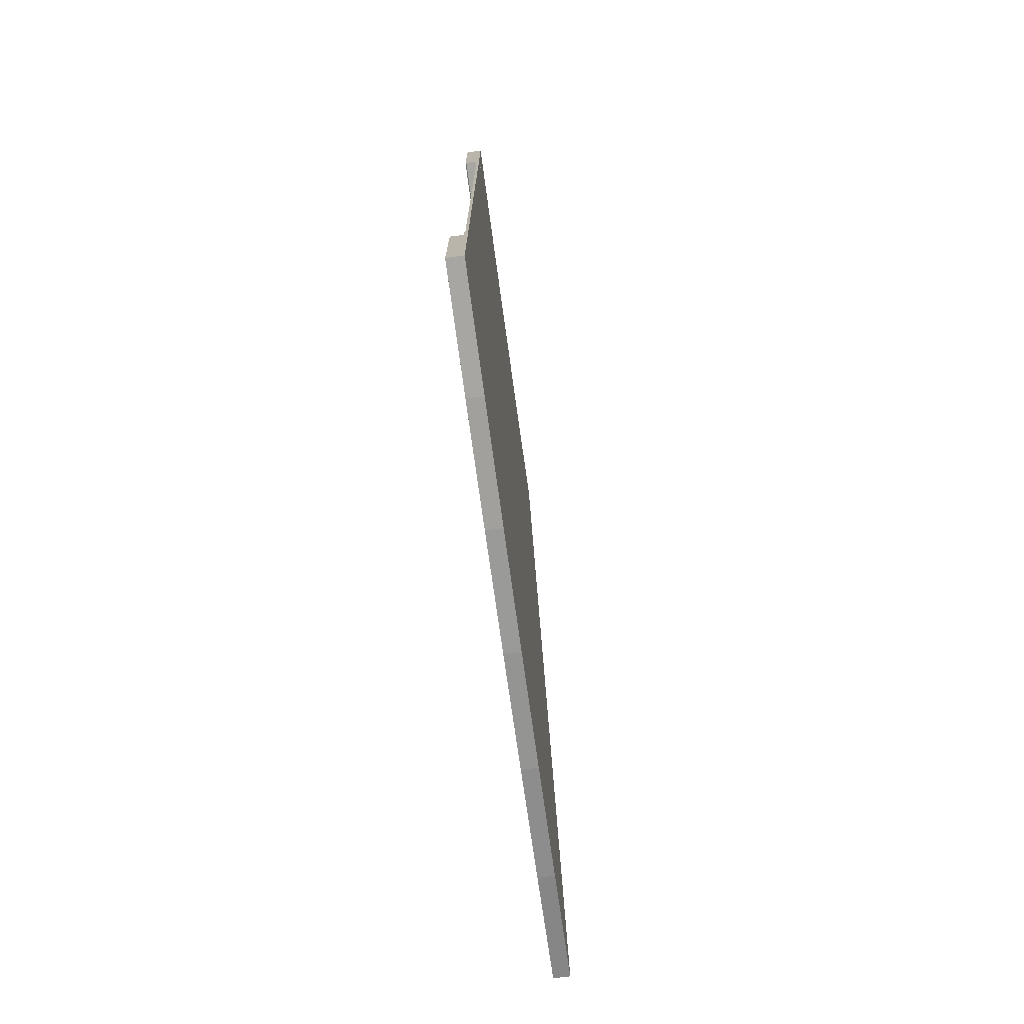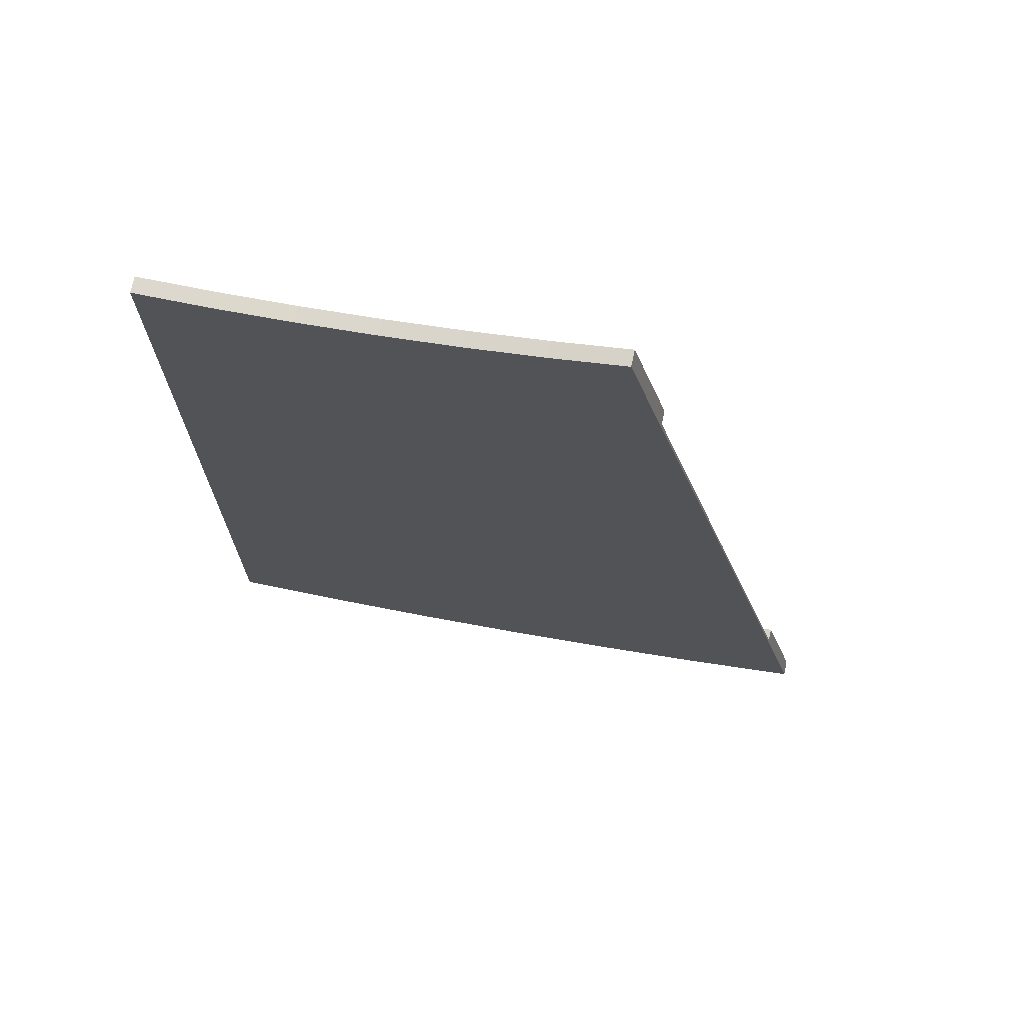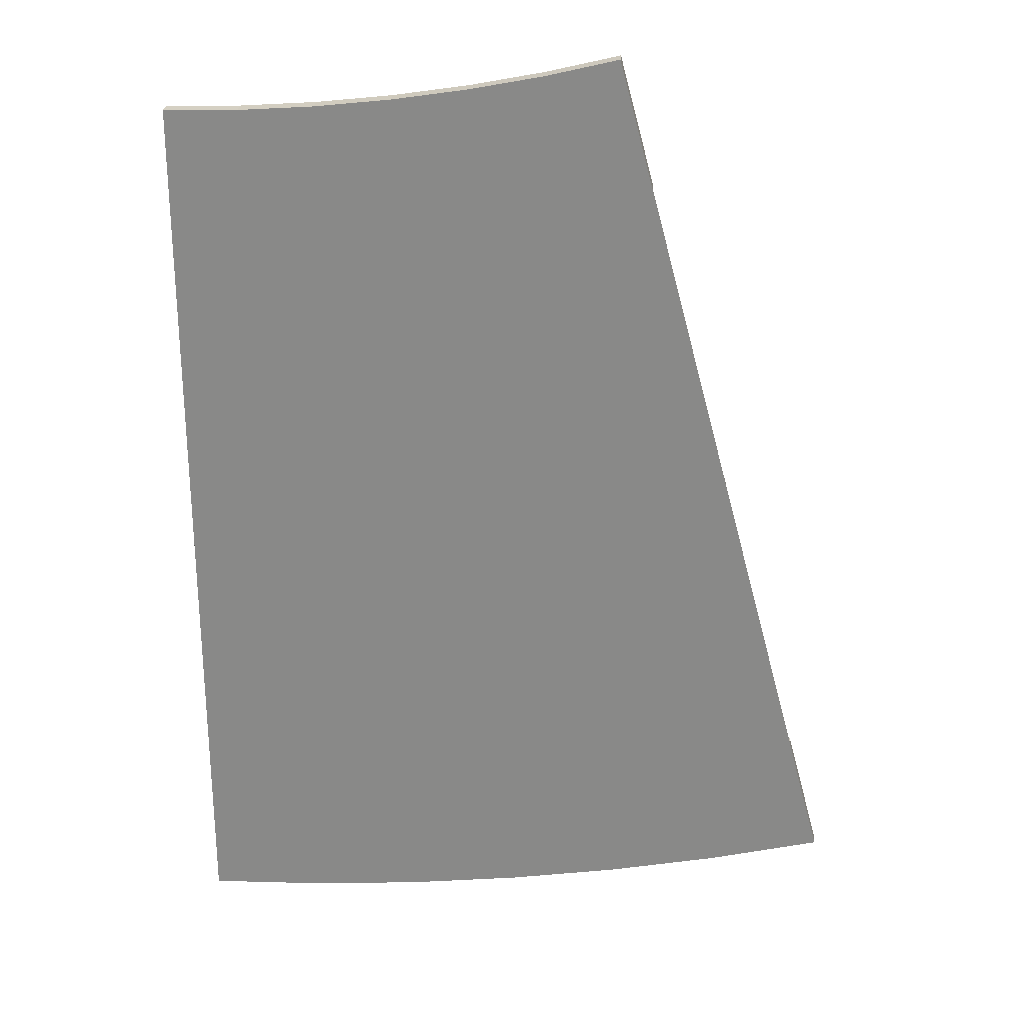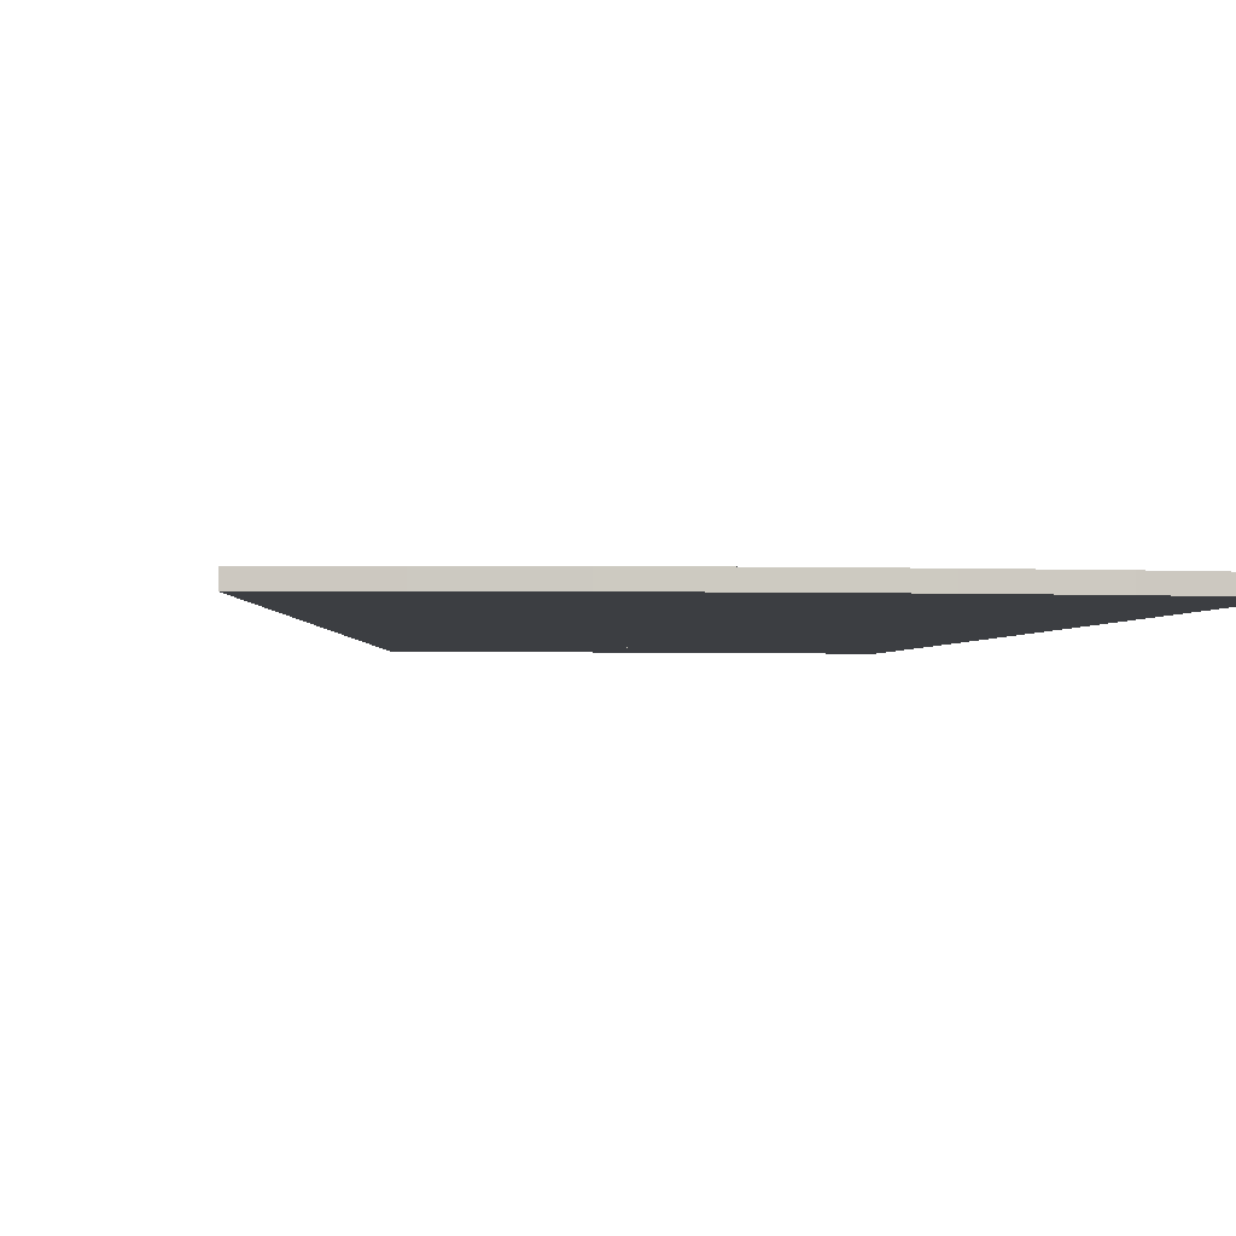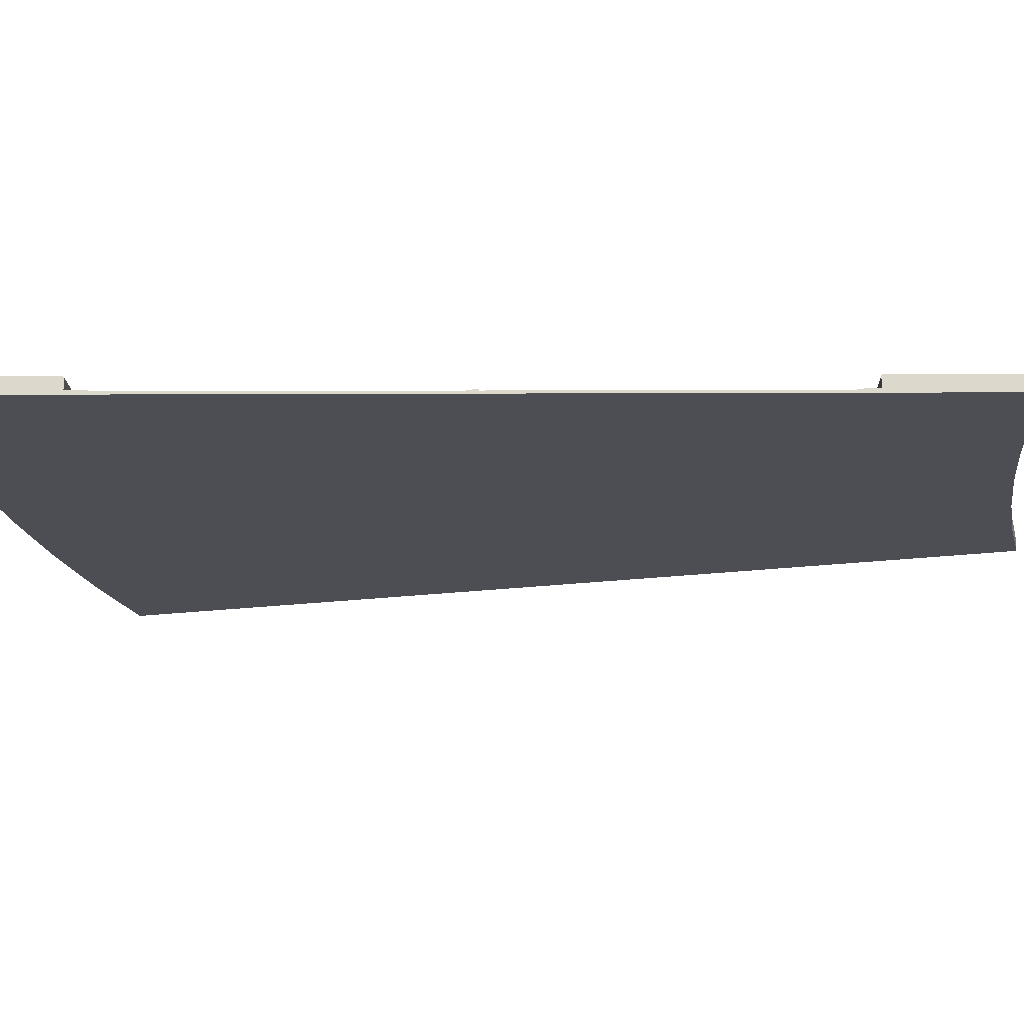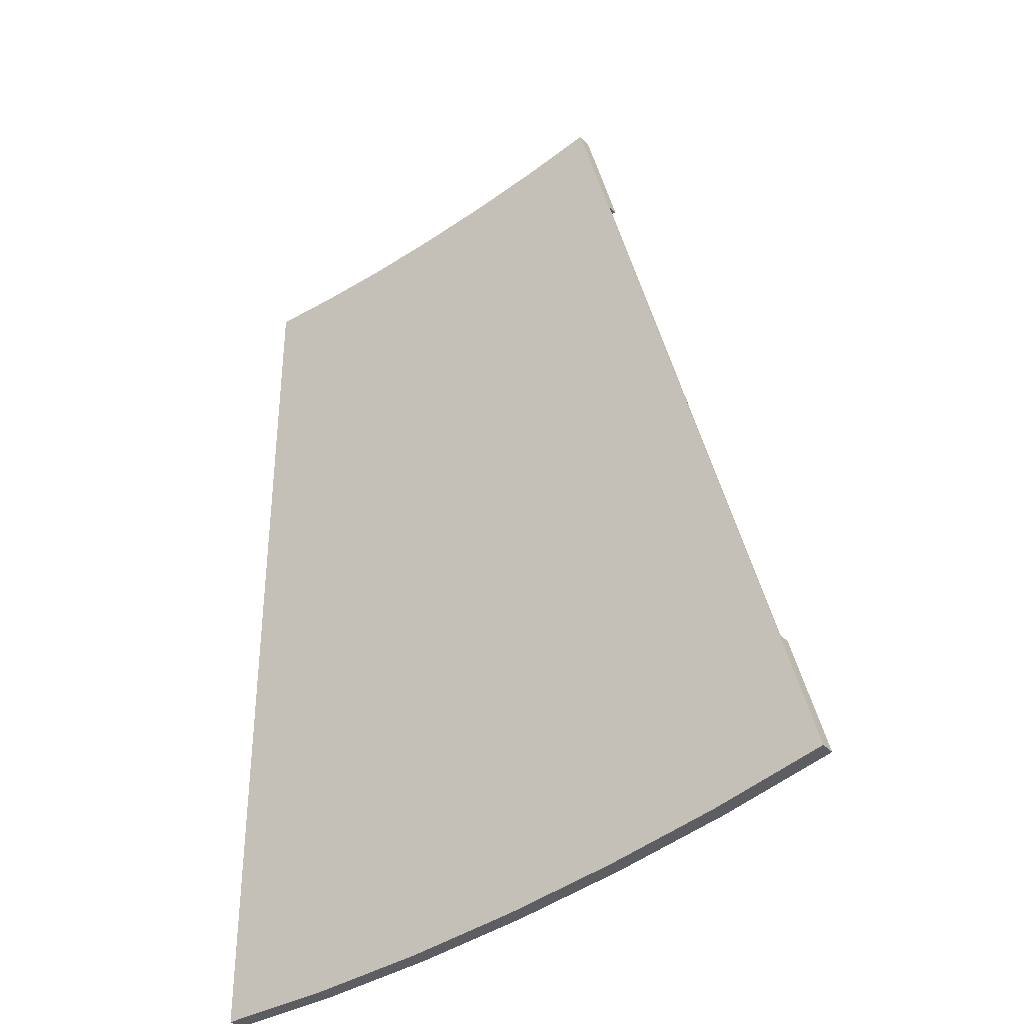
<metadata>
{"format":"obj","ext":"obj","renderer":"f3d","projection":"perspective","resolution":1024,"background":"white","views":[{"elev":-75.4,"azim":-82.3,"up":"+Z"},{"elev":72.1,"azim":12.1,"up":"+Z"},{"elev":26.4,"azim":4.3,"up":"+Z"},{"elev":-3.0,"azim":167.4,"up":"+Y"},{"elev":-17.4,"azim":-89.6,"up":"+Y"},{"elev":-35.6,"azim":35.9,"up":"+Z"}]}
</metadata>
<code>
o roadCourbe2VoiesAvecTrottoirs6-5m_Plane.044
v 0 3 -2082
v 0 3 -2483
v 0 0 -2483
v 0 0 -2082
v 216.4 0 -2473
v 324 0 -2461
v 271.6 0 -2064
v 180.5 0 -2074
v 537.4 0 -2424
v 642.8 0 -2398
v 539.1 0 -2011
v 451.8 0 -2032
v 216.4 3 -2473
v 180.5 3 -2074
v 271.6 3 -2064
v 324 3 -2461
v 537.4 3 -2424
v 451.8 3 -2032
v 539.1 3 -2011
v 642.8 3 -2398
v 362.3 3 -2050
v 362.3 0 -2050
v 108.3 0 -2480
v 0 0 -2883
v 126.8 0 -2880
v 0 3 -2883
v 376.4 3 -2858
v 252.2 3 -2872
v 746.4 3 -2785
v 623 3 -2815
v 431.1 0 -2444
v 376.4 0 -2858
v 499.9 0 -2839
v 499.9 3 -2839
v 126.8 3 -2880
v 746.4 0 -2785
v 623 0 -2815
v 431.1 3 -2444
v 252.2 0 -2872
v 108.3 3 -2480
v 89.8 0 -2080
v 89.8 3 -2080
v 0 3 -2081
v 0 3 -1960
v 0 18 -1960
v 0 18 -2081
v 84.17 18 -1958
v 84.17 3 -1958
v 0 0 -1960
v 84.17 0 -1958
v 89.76 18 -2079
v 0 0 -2081
v 89.75 0 -2079
v 341.4 0 -1930
v 255.7 0 -1943
v 271.5 0 -2063
v 362.1 0 -2049
v 362.1 18 -2049
v 271.5 18 -2063
v 255.7 18 -1943
v 341.4 18 -1930
v 341.4 3 -1930
v 255.7 3 -1943
v 169.6 0 -1952
v 180.4 0 -2073
v 180.4 18 -2073
v 169.6 18 -1952
v 169.6 3 -1952
v 507.5 18 -1893
v 425.7 18 -1913
v 425.7 3 -1913
v 507.5 3 -1893
v 425.7 0 -1913
v 507.5 0 -1893
v 538.8 18 -2010
v 451.6 18 -2031
v 451.5 0 -2031
v 538.8 0 -2010
v 538.8 3 -2010
v 126.8 0 -2881
v 125.5 0 -2852
v 0 0 -2855
v 0 0 -2884
v 125.5 18 -2854
v 0 18 -2857
v 0 16.8 -2855
v 125.5 16.8 -2852
v 0 3 -2855
v 0 3 -2884
v 0 18 -2884
v 249.8 18 -2845
v 372.9 18 -2831
v 376.5 18 -2858
v 252.2 18 -2872
v 617.3 18 -2789
v 739.5 18 -2759
v 746.5 18 -2786
v 623.1 18 -2815
v 495.3 18 -2813
v 372.8 16.8 -2830
v 495.1 16.8 -2811
v 500 0 -2839
v 495.1 0 -2811
v 372.8 0 -2830
v 376.5 0 -2858
v 249.7 3 -2844
v 372.8 3 -2830
v 249.7 16.8 -2844
v 617 3 -2787
v 739.2 3 -2758
v 739.2 16.8 -2758
v 617 16.8 -2787
v 125.5 3 -2852
v 126.8 18 -2881
v 249.7 0 -2844
v 252.2 0 -2872
v 495.1 3 -2811
v 746.5 0 -2785
v 739.2 0 -2758
v 617 0 -2787
v 623.1 0 -2815
v 500 18 -2840
v 746.5 3 -2786
v 0 18 -3005
v 0 3 -3005
v 0 0 -3005
v 132.4 0 -3002
v 520.9 0 -2959
v 392.4 0 -2979
v 263.1 3 -2993
v 392.4 3 -2979
v 263.1 0 -2993
v 649.1 3 -2934
v 778 3 -2903
v 778 0 -2903
v 649.1 0 -2934
v 263.1 18 -2993
v 392.4 18 -2979
v 649.1 18 -2934
v 778 18 -2903
v 132.4 18 -3002
v 132.4 3 -3002
v 520.9 18 -2959
v 520.9 3 -2959
v 91.1 3 -2108
v 0 3 -2110
v 0 16.8 -2110
v 91.1 16.8 -2108
v 0 0 -2110
v 91.1 0 -2108
v 91.04 18 -2107
v 0 18 -2109
v 366.9 18 -2076
v 275.1 18 -2090
v 182.9 18 -2101
v 275.3 16.8 -2092
v 183.1 16.8 -2102
v 457.5 18 -2059
v 546 18 -2037
v 546.3 16.8 -2038
v 457.8 16.8 -2060
v 275.3 0 -2092
v 367.1 0 -2077
v 367.1 3 -2077
v 275.3 3 -2092
v 367.1 16.8 -2077
v 183.1 0 -2102
v 183.1 3 -2102
v 546.3 3 -2038
v 457.8 3 -2060
v 457.8 0 -2060
v 546.3 0 -2038
v 323.3 4 -2455
v 323.3 3 -2455
v 429.8 3 -2439
v 429.8 4 -2439
v 324.9 3 -2467
v 431.8 3 -2450
v 324.9 4 -2467
v 431.8 4 -2450
v 536.1 3 -2418
v 536.1 4 -2418
v 299.9 3 -2470
v 299.9 4 -2470
v 298.5 4 -2458
v 298.5 3 -2458
v 538.6 4 -2429
v 538.6 3 -2429
v 644.3 4 -2404
v 644.3 3 -2404
v 641.2 3 -2392
v 641.2 4 -2392
v 369.9 3 -2808
v 341.5 3 -2811
v 344.2 3 -2834
v 372.8 3 -2830
v 369.9 4.05 -2808
v 341.5 4.05 -2811
v 372.8 4.05 -2830
v 494.8 4.05 -2811
v 494.8 3 -2811
v 612.4 4.05 -2765
v 490.9 4.05 -2789
v 490.9 3 -2789
v 612.4 3 -2765
v 617.2 3 -2787
v 344.2 4.05 -2834
v 733 3 -2736
v 738.8 3 -2758
v 733 4.05 -2736
v 617.2 4.05 -2787
v 738.8 4.05 -2758
v 91.98 4.05 -2131
v 91.98 3 -2131
v 0 3 -2133
v 0 4.05 -2133
v 90.94 3 -2108
v 90.94 4.05 -2108
v 0 4.05 -2110
v 0 3 -2110
v 462.2 4.05 -2082
v 370.8 4.05 -2100
v 366.9 4.05 -2078
v 457.4 4.05 -2060
v 277.9 3 -2114
v 370.8 3 -2100
v 366.9 3 -2078
v 274.9 3 -2092
v 462.2 3 -2082
v 457.4 3 -2060
v 185 3 -2124
v 256.6 3 -2116
v 253.8 3 -2094
v 183 3 -2102
v 277.9 4.05 -2114
v 256.6 4.05 -2116
v 253.8 4.05 -2094
v 274.9 4.05 -2092
v 183 4.05 -2102
v 185 4.05 -2124
v 545.9 3 -2038
v 545.9 4.05 -2038
v 551.7 4.05 -2060
v 551.7 3 -2060
v 124.2 3 -2830
v 0 3 -2833
v 0 3 -2855
v 125.3 3 -2852
v 0 4.05 -2833
v 0 4.05 -2855
v 247.3 4.05 -2821
v 249.3 4.05 -2844
v 124.2 4.05 -2830
v 249.3 3 -2844
v 125.3 4.05 -2852
v 247.3 3 -2821
v 108 3 -2474
v 108 4 -2474
v 0 4 -2477
v 0 3 -2477
v 0 4 -2489
v 0 3 -2489
v 217 3 -2479
v 215.9 3 -2467
v 217 4 -2479
v 108.6 4 -2486
v 108.6 3 -2486
v 215.9 4 -2467
f 1 2 3 4
f 5 6 7 8
f 9 10 11 12
f 13 14 15 16
f 17 18 19 20
f 21 15 7 22
f 8 7 15 14
f 23 3 24 25
f 3 2 26 24
f 13 16 27 28
f 17 20 29 30
f 31 6 32 33
f 34 33 32 27
f 35 25 24 26
f 29 36 37 30
f 30 37 33 34
f 10 9 37 36
f 9 31 33 37
f 16 38 34 27
f 38 17 30 34
f 19 18 12 11
f 18 21 22 12
f 16 15 21 38
f 38 21 18 17
f 6 31 22 7
f 31 9 12 22
f 27 32 39 28
f 28 39 25 35
f 2 40 35 26
f 40 13 28 35
f 6 5 39 32
f 5 23 25 39
f 4 41 42 1
f 41 8 14 42
f 2 1 42 40
f 40 42 14 13
f 3 23 41 4
f 23 5 8 41
f 11 10 20 19
f 29 20 10 36
f 173 174 175 176
f 174 177 178 175
f 179 173 176 180
f 177 179 180 178
f 181 182 176 175
f 175 176 180 178
f 183 184 179 177
f 184 185 173 179
f 186 183 177 174
f 185 186 174 173
f 178 180 187 188
f 188 187 189 190
f 178 188 181 175
f 188 190 191 181
f 191 192 182 181
f 176 182 187 180
f 182 192 189 187
f 190 189 192 191
f 43 44 45 46
f 47 45 44 48
f 48 44 49 50
f 51 46 45 47
f 50 49 52 53
f 44 43 52 49
f 54 55 56 57
f 58 59 60 61
f 62 63 55 54
f 61 60 63 62
f 55 64 65 56
f 64 50 53 65
f 59 66 67 60
f 66 51 47 67
f 63 68 64 55
f 68 48 50 64
f 60 67 68 63
f 67 47 48 68
f 69 70 71 72
f 70 61 62 71
f 72 71 73 74
f 71 62 54 73
f 75 76 70 69
f 76 58 61 70
f 74 73 77 78
f 73 54 57 77
f 78 79 72 74
f 75 69 72 79
f 245 246 247 248
f 246 249 250 247
f 251 198 207 252
f 253 249 246 245
f 252 207 195 254
f 250 255 248 247
f 255 252 254 248
f 198 251 256 194
f 251 253 245 256
f 249 253 255 250
f 253 251 252 255
f 194 256 254 195
f 256 245 248 254
f 145 146 147 148
f 43 146 149 52
f 53 52 149 150
f 151 152 46 51
f 146 43 46 152 147
f 153 154 59 58
f 155 154 156 157
f 158 159 160 161
f 57 56 162 163
f 164 165 156 166
f 152 151 148 147
f 151 155 157 148
f 154 155 66 59
f 155 151 51 66
f 56 65 167 162
f 65 53 150 167
f 165 168 157 156
f 168 145 148 157
f 169 170 161 160
f 170 164 166 161
f 78 77 171 172
f 77 57 163 171
f 154 153 166 156
f 153 158 161 166
f 159 158 76 75
f 158 153 58 76
f 75 79 169 160 159
f 78 172 169 79
f 257 258 259 260
f 260 259 261 262
f 263 183 186 264
f 263 265 184 183
f 262 261 266 267
f 267 266 265 263
f 262 267 257 260
f 267 263 264 257
f 186 185 268 264
f 264 268 258 257
f 268 185 184 265
f 258 268 265 266
f 261 259 258 266
f 193 194 195 196
f 197 198 194 193
f 199 200 201 196
f 202 203 204 205
f 205 204 201 206
f 197 203 200 199
f 198 197 199 207
f 207 199 196 195
f 203 197 193 204
f 204 193 196 201
f 208 205 206 209
f 210 202 205 208
f 200 211 206 201
f 211 212 209 206
f 203 202 211 200
f 202 210 212 211
f 209 212 210 208
f 80 81 82 83
f 84 85 86 87
f 88 89 83 82
f 86 85 90 89 88
f 91 92 93 94
f 95 96 97 98
f 99 92 100 101
f 102 103 104 105
f 106 107 100 108
f 109 110 111 112
f 88 113 87 86
f 113 106 108 87
f 85 84 114 90
f 84 91 94 114
f 92 91 108 100
f 91 84 87 108
f 105 104 115 116
f 116 115 81 80
f 107 117 101 100
f 117 109 112 101
f 118 119 120 121
f 121 120 103 102
f 96 95 112 111
f 95 99 101 112
f 92 99 122 93
f 99 95 98 122
f 97 96 111 110 123
f 118 123 110 119
f 213 216 219 218
f 236 240 239 237
f 240 213 218 239
f 213 214 215 216
f 217 218 219 220
f 216 215 220 219
f 221 222 223 224
f 225 226 227 228
f 221 229 226 222
f 230 224 223 227
f 231 232 233 234
f 235 236 237 238
f 228 238 237 233
f 235 225 232 236
f 215 214 217 220
f 214 231 234 217
f 233 237 239 234
f 234 239 218 217
f 236 232 231 240
f 240 231 214 213
f 222 226 225 235
f 227 223 238 228
f 222 235 238 223
f 232 225 228 233
f 241 242 224 230
f 243 244 229 221
f 226 229 230 227
f 229 244 241 230
f 243 221 224 242
f 242 241 244 243
f 89 90 124 125
f 89 125 126 83
f 127 80 83 126
f 128 102 105 129
f 130 131 129 132
f 133 134 135 136
f 137 138 131 130
f 139 140 134 133
f 94 93 138 137
f 98 97 140 139
f 90 114 141 124
f 114 94 137 141
f 124 141 142 125
f 141 137 130 142
f 125 142 127 126
f 142 130 132 127
f 129 105 116 132
f 132 116 80 127
f 93 122 143 138
f 122 98 139 143
f 138 143 144 131
f 143 139 133 144
f 131 144 128 129
f 144 133 136 128
f 135 118 121 136
f 136 121 102 128
f 118 135 134 123
f 134 140 97 123

</code>
